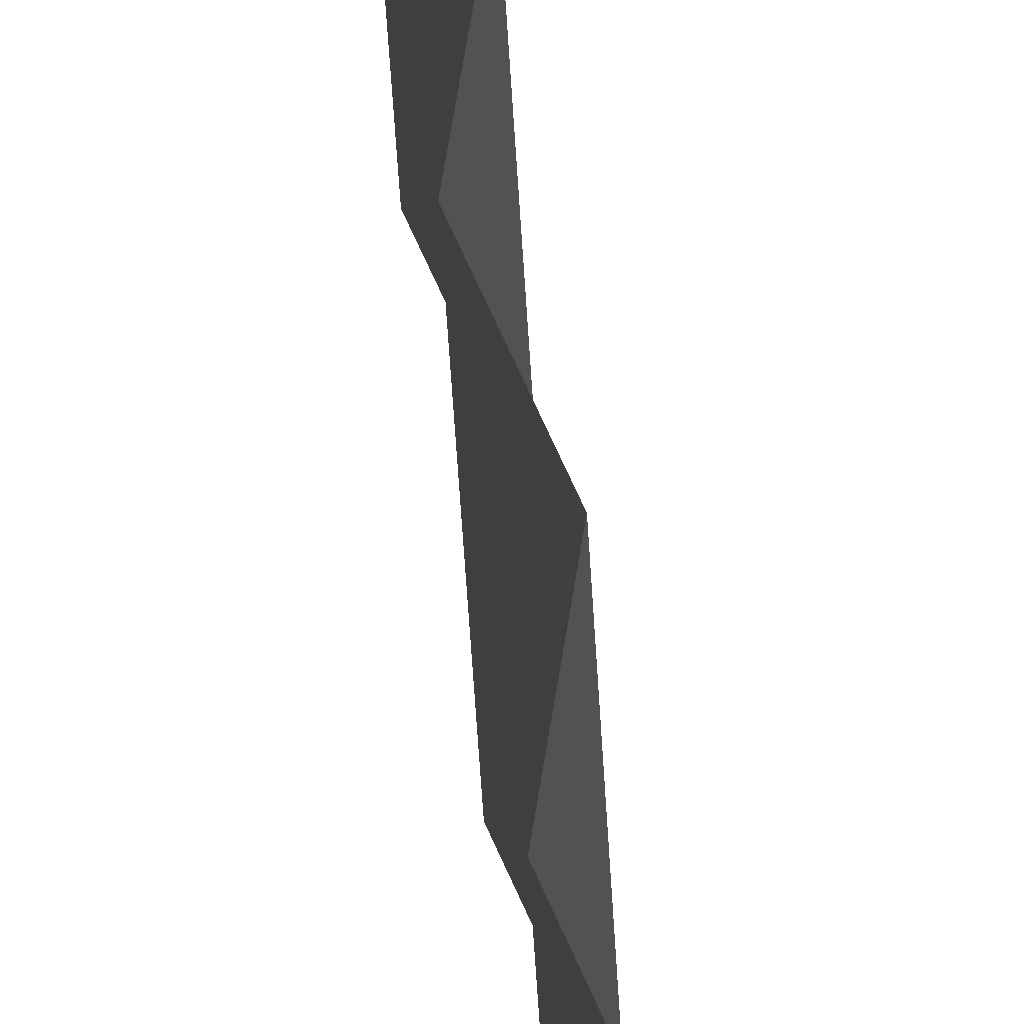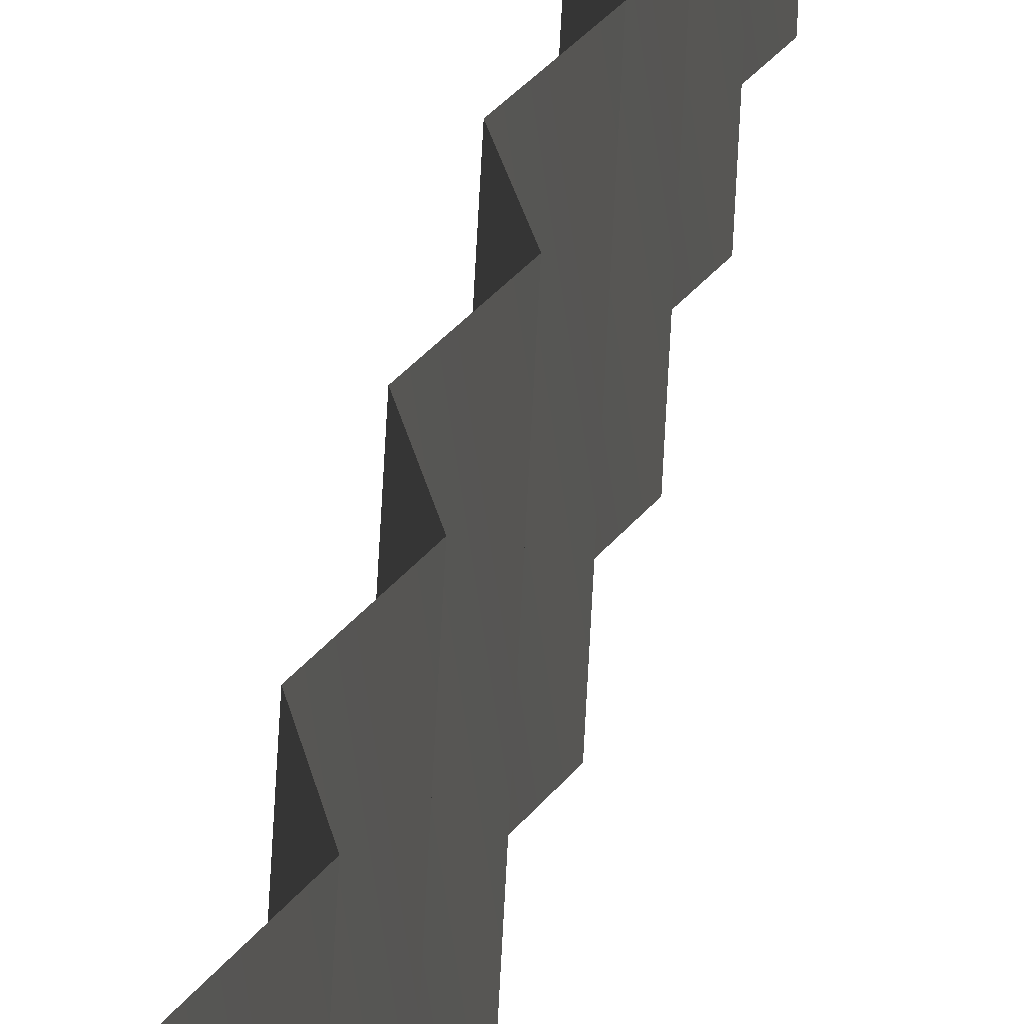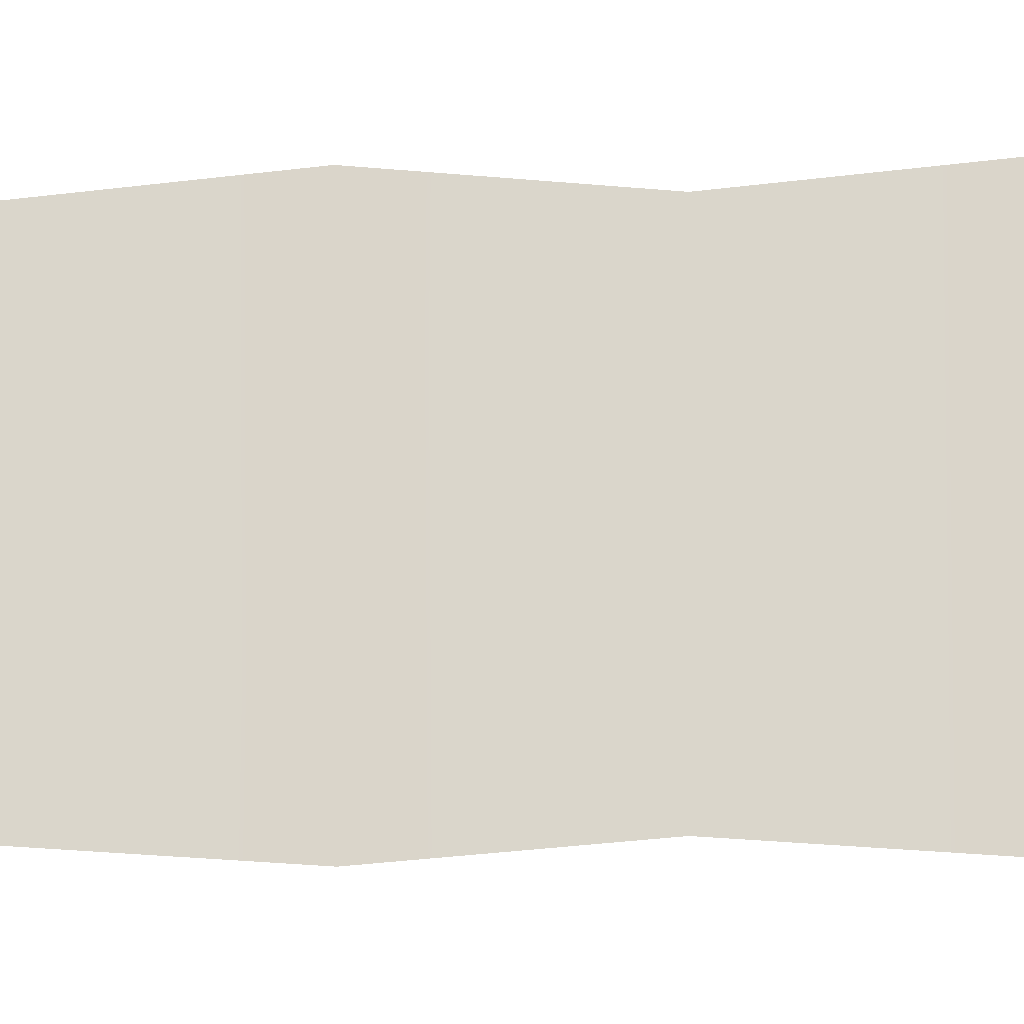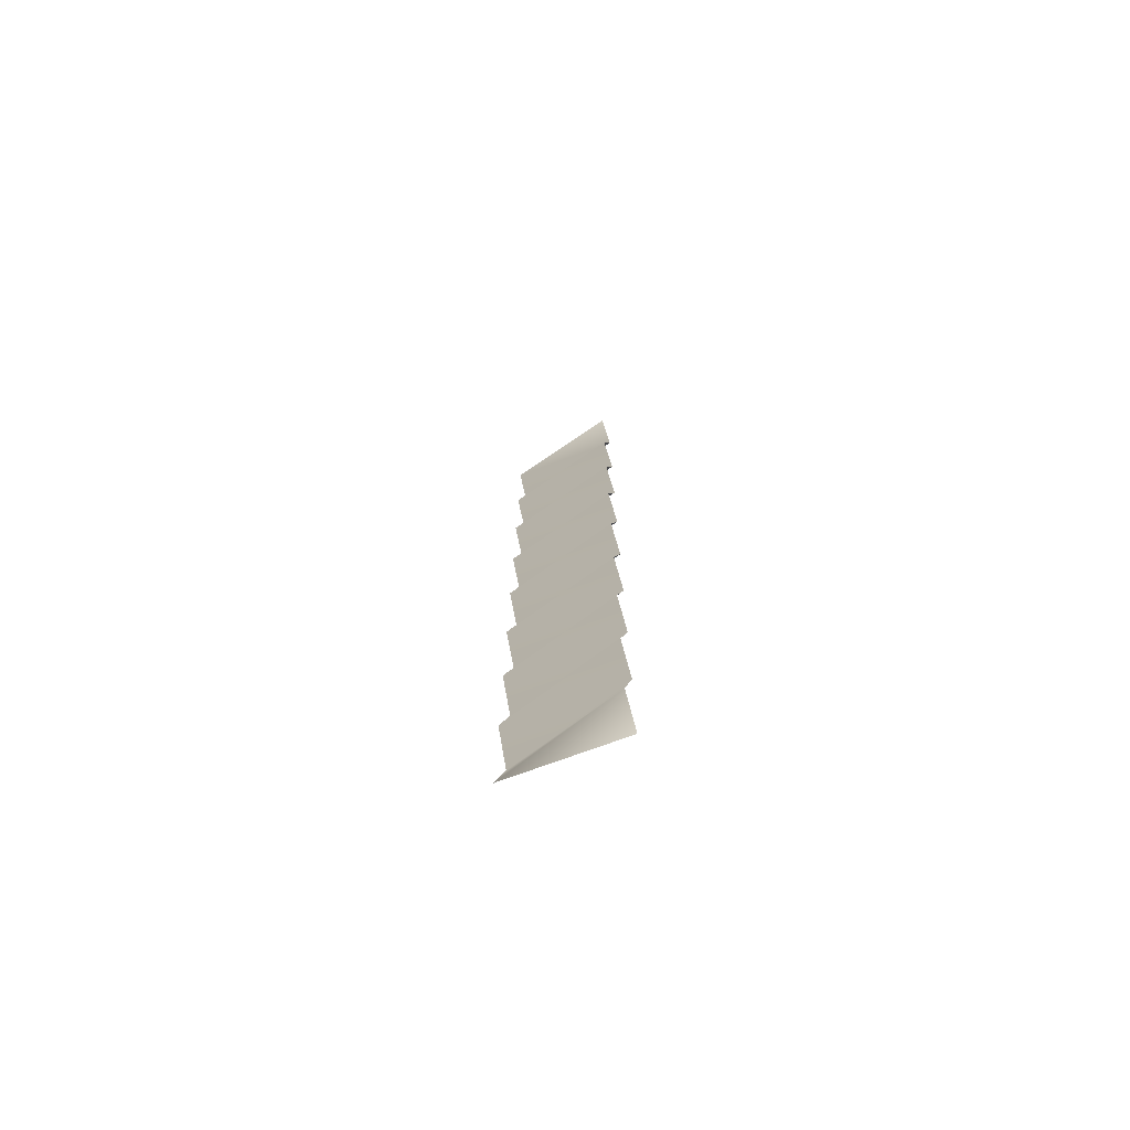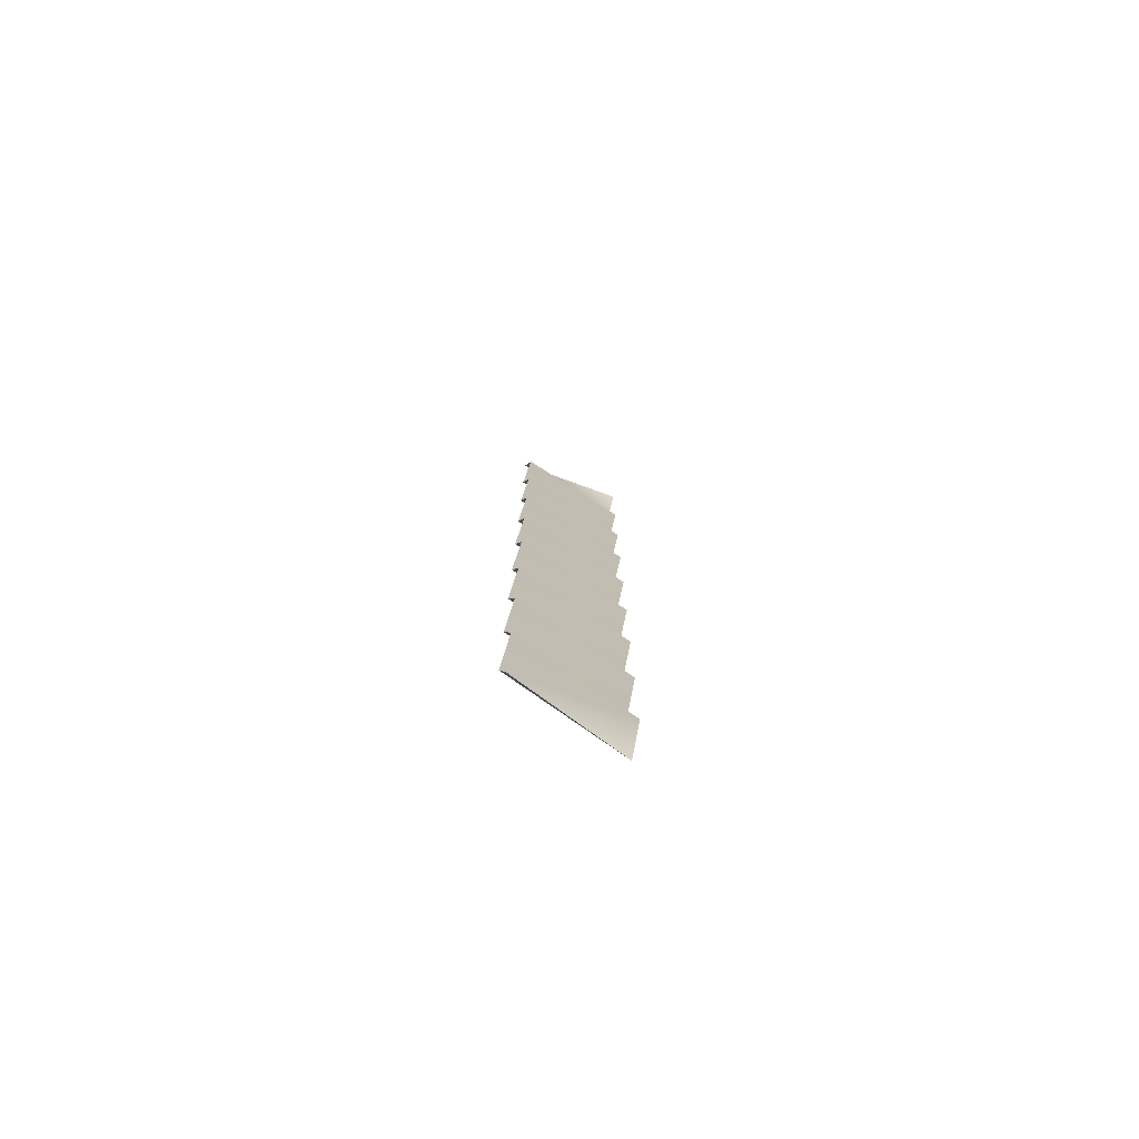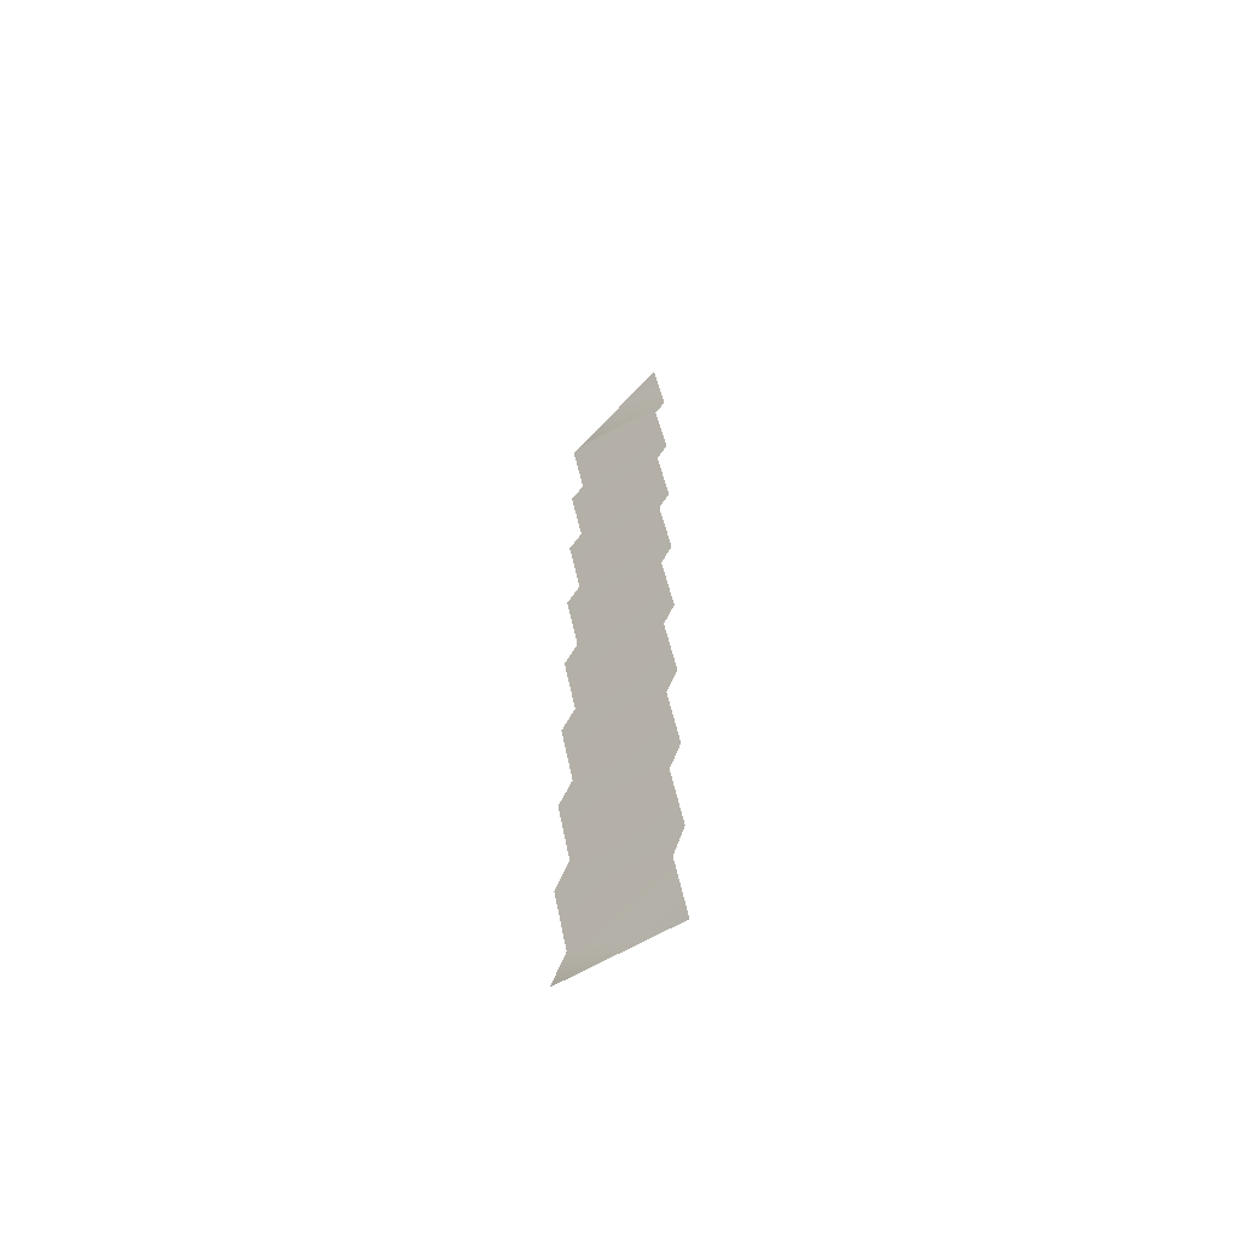
<metadata>
{"format":"obj","ext":"obj","renderer":"f3d","projection":"perspective","resolution":1024,"background":"white","views":[{"elev":64.4,"azim":172.9,"up":"+Z"},{"elev":23.0,"azim":-172.8,"up":"+Z"},{"elev":-16.7,"azim":92.5,"up":"+Z"},{"elev":-72.7,"azim":118.6,"up":"+Y"},{"elev":-77.1,"azim":-118.1,"up":"+Y"},{"elev":-61.2,"azim":-50.3,"up":"+Y"}]}
</metadata>
<code>
g default
v -6.326 0.9234 -0.8843
v -6.462 0.9234 -1.825
v -6.326 8.976 -1.825
v -6.462 8.976 -0.8843
v -6.326 1.397 -1.825
v -6.462 1.397 -0.8843
v -6.462 1.871 -1.825
v -6.326 1.871 -0.8843
v -6.326 2.344 -1.825
v -6.462 2.344 -0.8843
v -6.462 2.818 -1.825
v -6.326 2.818 -0.8843
v -6.326 3.292 -1.825
v -6.462 3.292 -0.8843
v -6.462 3.765 -1.825
v -6.326 3.765 -0.8843
v -6.326 4.239 -1.825
v -6.462 4.239 -0.8843
v -6.462 4.713 -1.825
v -6.326 4.713 -0.8843
v -6.326 5.186 -1.825
v -6.462 5.186 -0.8843
v -6.462 5.66 -1.825
v -6.326 5.66 -0.8843
v -6.326 6.134 -1.825
v -6.462 6.134 -0.8843
v -6.462 6.607 -1.825
v -6.326 6.607 -0.8843
v -6.326 7.081 -1.825
v -6.462 7.081 -0.8843
v -6.462 7.555 -1.825
v -6.326 7.555 -0.8843
v -6.326 8.028 -1.825
v -6.462 8.028 -0.8843
v -6.462 8.502 -1.825
v -6.326 8.502 -0.8843
g polySurface1 CounterPole_Right
f 1 5 6
f 6 7 8
f 8 9 10
f 10 11 12
f 12 13 14
f 14 15 16
f 16 17 18
f 18 19 20
f 20 21 22
f 22 23 24
f 24 25 26
f 26 27 28
f 28 29 30
f 30 31 32
f 32 33 34
f 34 35 36
f 36 3 4
f 36 35 3
f 34 33 35
f 32 31 33
f 30 29 31
f 28 27 29
f 26 25 27
f 24 23 25
f 22 21 23
f 20 19 21
f 18 17 19
f 16 15 17
f 14 13 15
f 12 11 13
f 10 9 11
f 8 7 9
f 6 5 7
f 1 2 5

</code>
